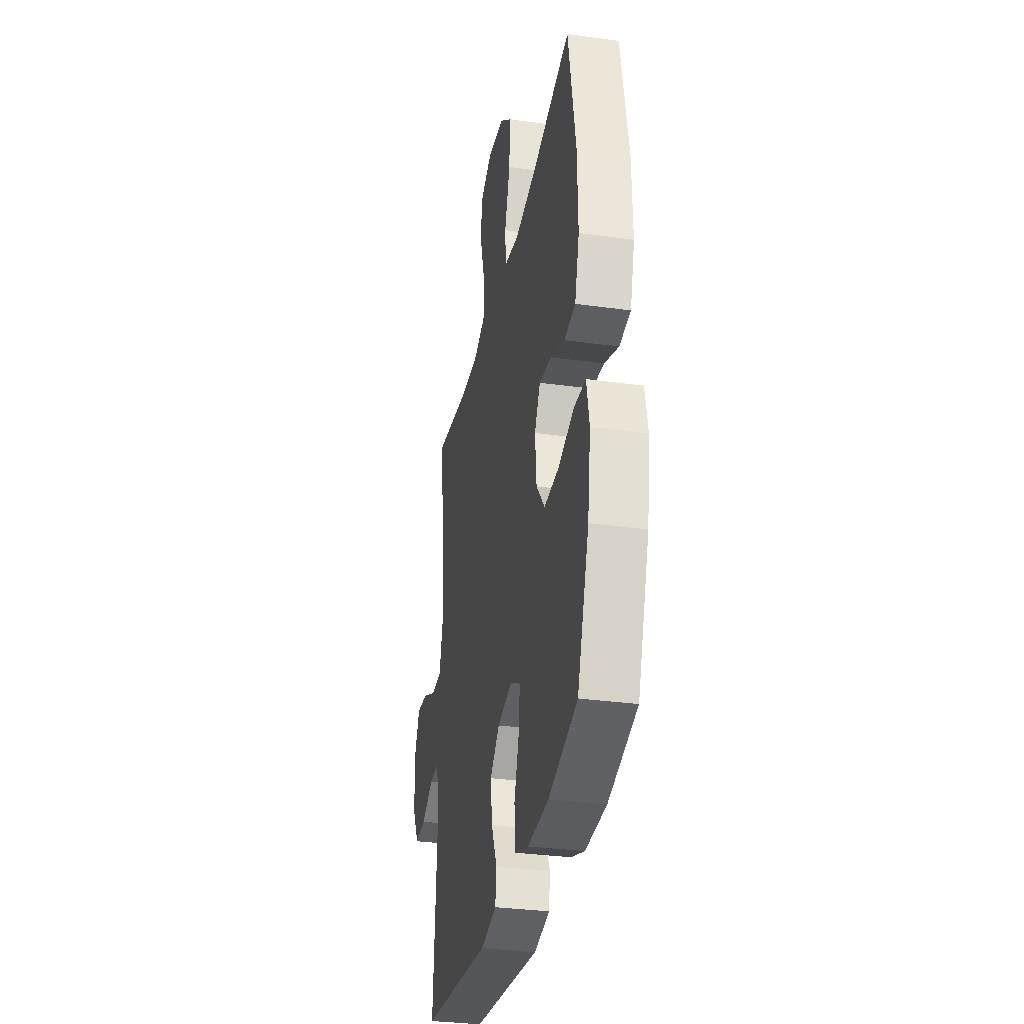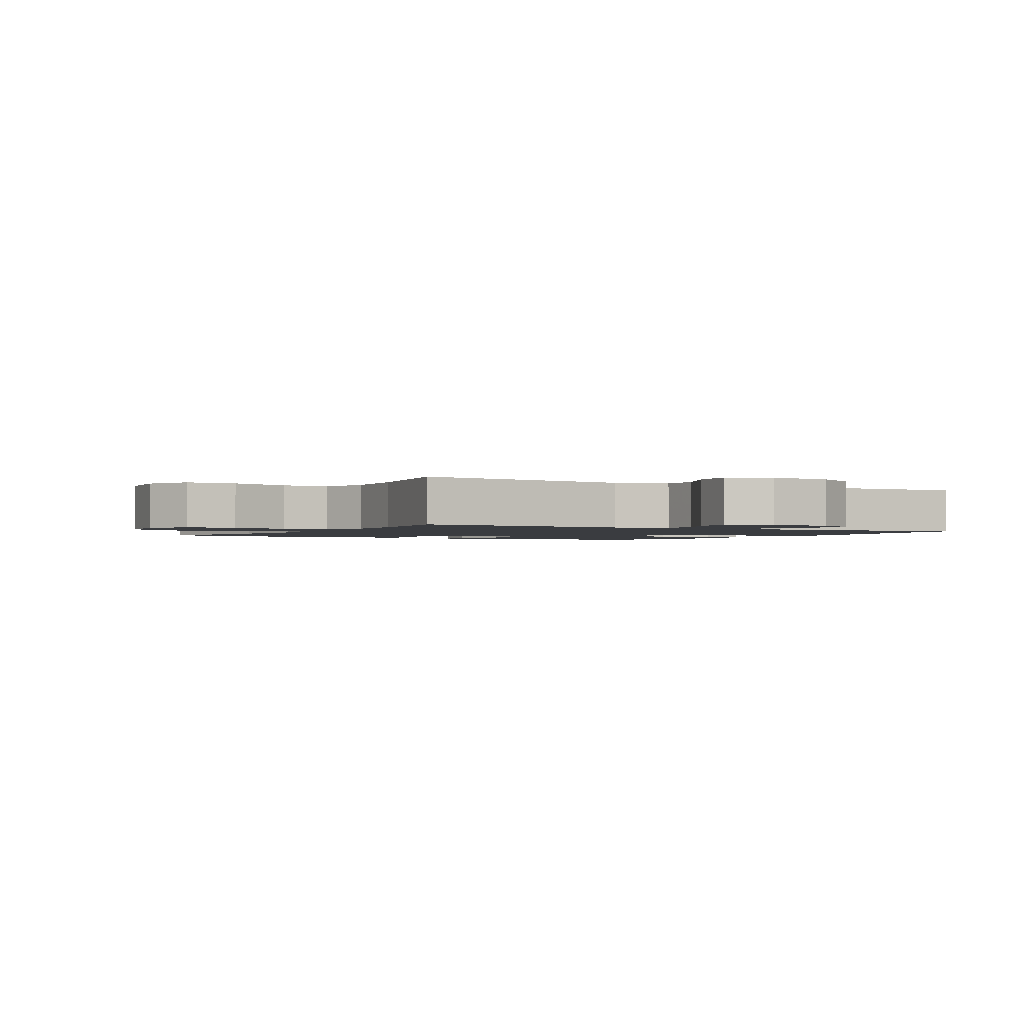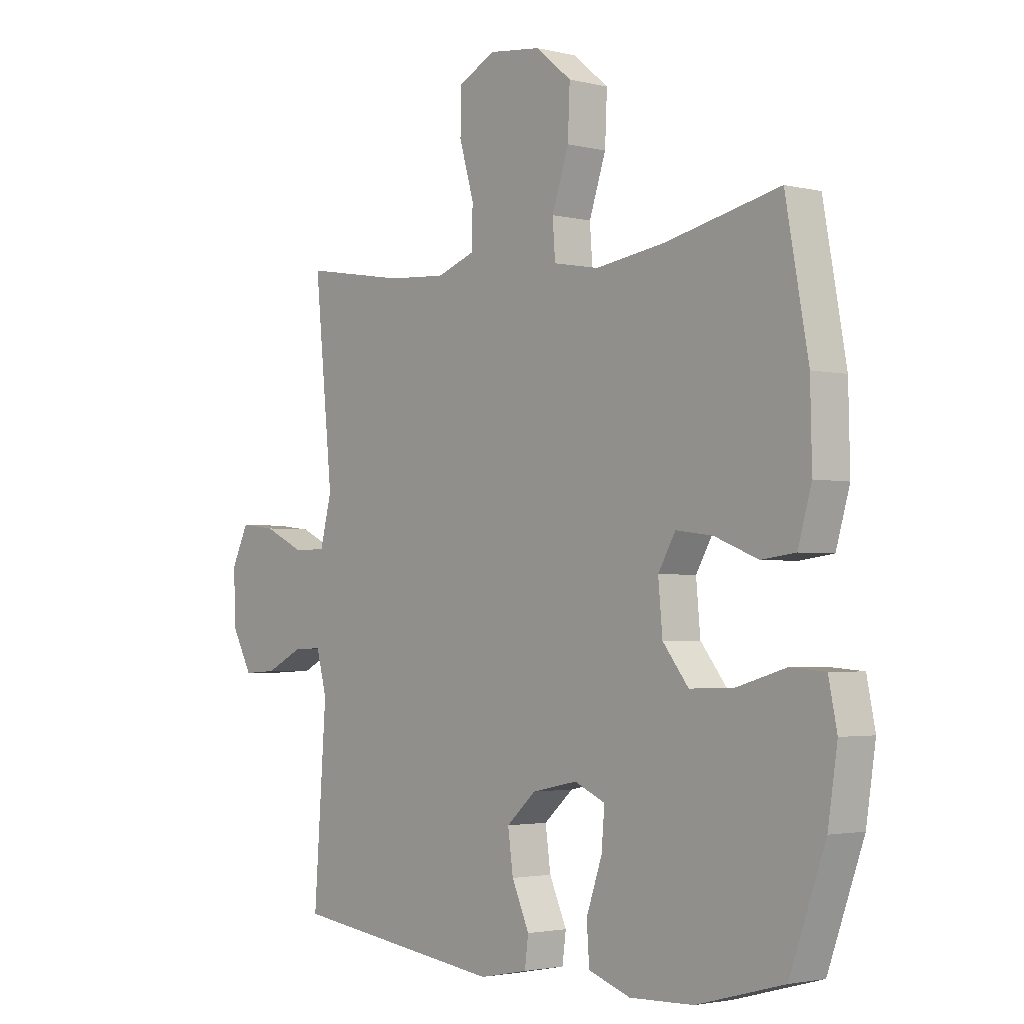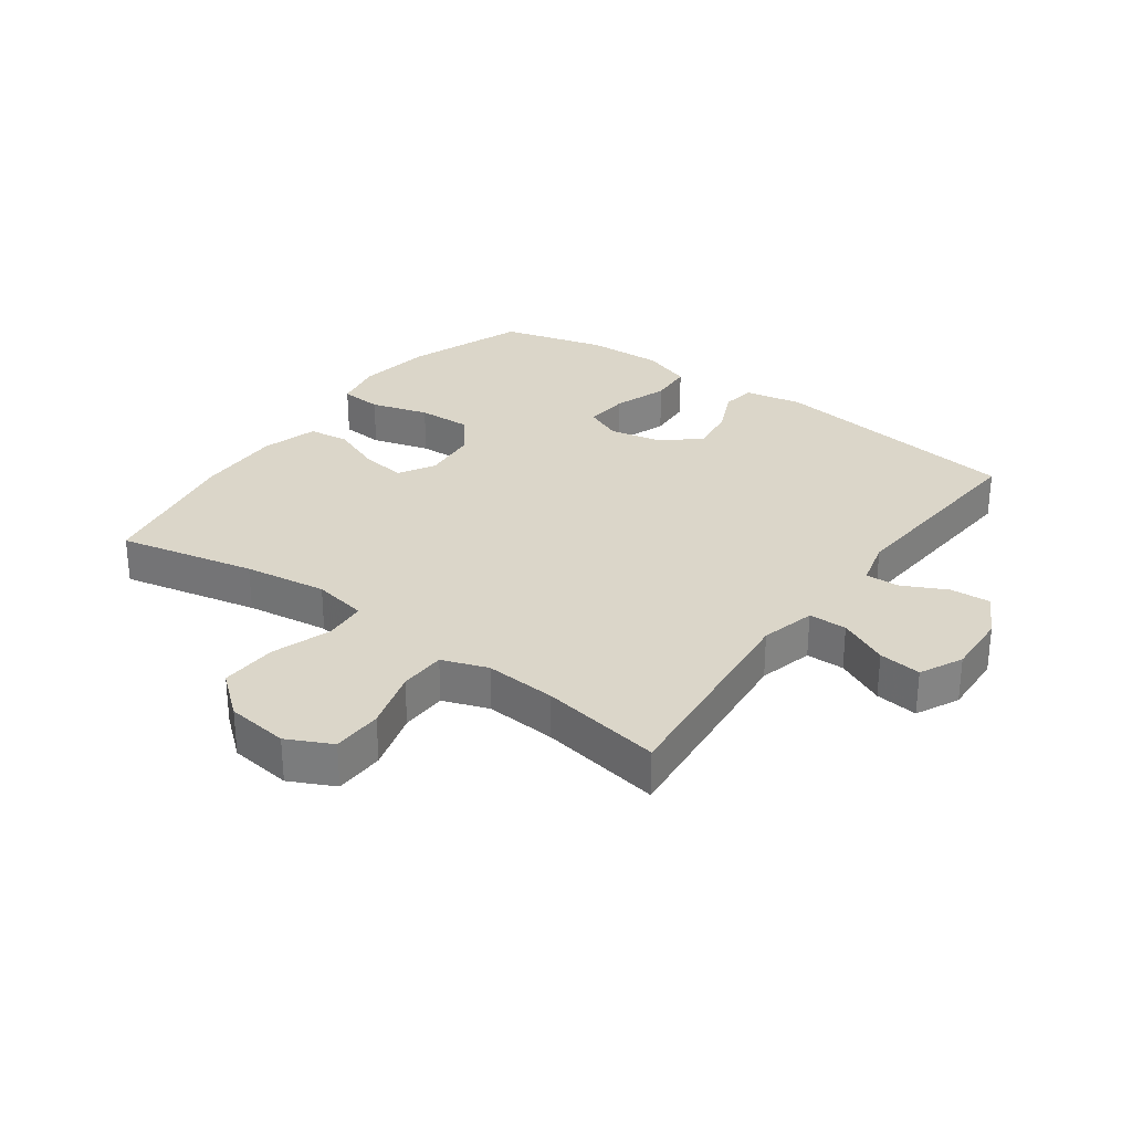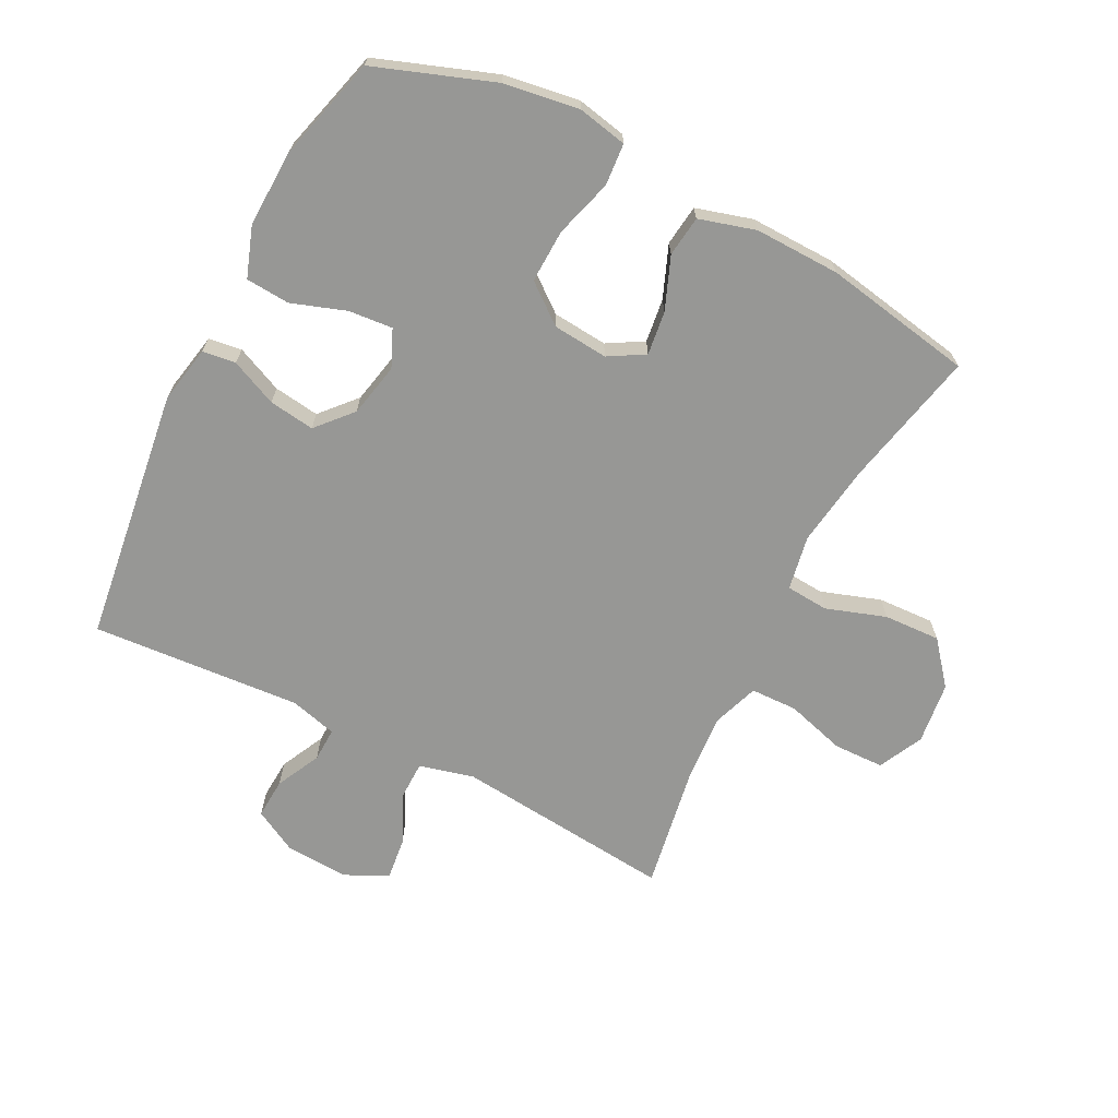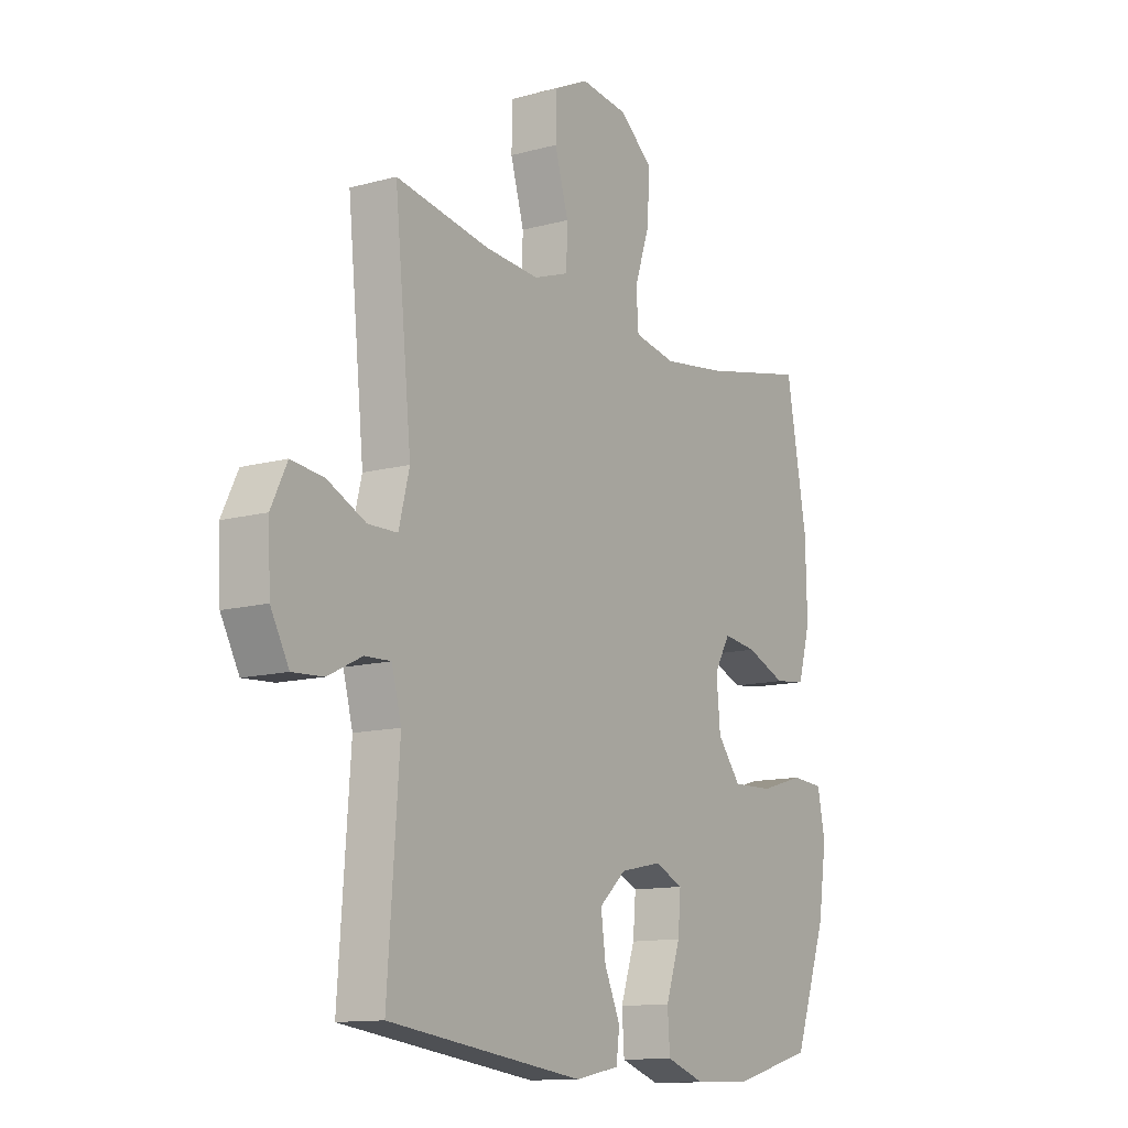
<metadata>
{"format":"obj","ext":"obj","renderer":"f3d","projection":"perspective","resolution":1024,"background":"white","views":[{"elev":-32.5,"azim":-100.9,"up":"+Z"},{"elev":-1.7,"azim":59.9,"up":"+Y"},{"elev":-2.6,"azim":-130.3,"up":"+Z"},{"elev":29.7,"azim":36.1,"up":"+Y"},{"elev":-68.1,"azim":-117.0,"up":"+Y"},{"elev":-12.4,"azim":122.5,"up":"+Z"}]}
</metadata>
<code>
v 0.5 0.07 0.5
v 0.465 0.07 0.151
v 0.487 0.07 0.064
v 0.548 0.07 0.063
v 0.627 0.07 0.1
v 0.695 0.07 0.108
v 0.728 0.07 0.04
v 0.723 0.07 -0.061
v 0.685 0.07 -0.131
v 0.621 0.07 -0.127
v 0.55 0.07 -0.092
v 0.496 0.07 -0.09
v 0.476 0.07 -0.165
v 0.5 0.07 -0.5
v 0.094 0.07 -0.554
v 0.002 0.07 -0.536
v -0.005 0.07 -0.483
v 0.028 0.07 -0.409
v 0.038 0.07 -0.336
v -0.018 0.07 -0.286
v -0.104 0.07 -0.268
v -0.163 0.07 -0.294
v -0.157 0.07 -0.364
v -0.127 0.07 -0.451
v -0.132 0.07 -0.521
v -0.212 0.07 -0.549
v -0.334 0.07 -0.545
v -0.5 0.07 -0.5
v -0.568 0.07 -0.311
v -0.586 0.07 -0.191
v -0.57 0.07 -0.112
v -0.503 0.07 -0.107
v -0.411 0.07 -0.134
v -0.326 0.07 -0.137
v -0.277 0.07 -0.075
v -0.269 0.07 0.013
v -0.302 0.07 0.07
v -0.372 0.07 0.061
v -0.455 0.07 0.028
v -0.52 0.07 0.036
v -0.546 0.07 0.126
v -0.543 0.07 0.262
v -0.5 0.07 0.5
v -0.282 0.07 0.452
v -0.15 0.07 0.433
v -0.063 0.07 0.449
v -0.058 0.07 0.517
v -0.09 0.07 0.612
v -0.094 0.07 0.702
v -0.026 0.07 0.758
v 0.073 0.07 0.77
v 0.144 0.07 0.735
v 0.146 0.07 0.655
v 0.118 0.07 0.559
v 0.12 0.07 0.485
v 0.193 0.07 0.459
v 0.306 0.07 0.467
v 0.5 0 0.5
v 0.465 0 0.151
v 0.487 0 0.064
v 0.548 0 0.063
v 0.627 0 0.1
v 0.695 0 0.108
v 0.728 0 0.04
v 0.723 0 -0.061
v 0.685 0 -0.131
v 0.621 0 -0.127
v 0.55 0 -0.092
v 0.496 0 -0.09
v 0.476 0 -0.165
v 0.5 0 -0.5
v 0.094 0 -0.554
v 0.002 0 -0.536
v -0.005 0 -0.483
v 0.028 0 -0.409
v 0.038 0 -0.336
v -0.018 0 -0.286
v -0.104 0 -0.268
v -0.163 0 -0.294
v -0.157 0 -0.364
v -0.127 0 -0.451
v -0.132 0 -0.521
v -0.212 0 -0.549
v -0.334 0 -0.545
v -0.5 0 -0.5
v -0.568 0 -0.311
v -0.586 0 -0.191
v -0.57 0 -0.112
v -0.503 0 -0.107
v -0.411 0 -0.134
v -0.326 0 -0.137
v -0.277 0 -0.075
v -0.269 0 0.013
v -0.302 0 0.07
v -0.372 0 0.061
v -0.455 0 0.028
v -0.52 0 0.036
v -0.546 0 0.126
v -0.543 0 0.262
v -0.5 0 0.5
v -0.282 0 0.452
v -0.15 0 0.433
v -0.063 0 0.449
v -0.058 0 0.517
v -0.09 0 0.612
v -0.094 0 0.702
v -0.026 0 0.758
v 0.073 0 0.77
v 0.144 0 0.735
v 0.146 0 0.655
v 0.118 0 0.559
v 0.12 0 0.485
v 0.193 0 0.459
v 0.306 0 0.467
f 51 52 53 54
f 51 54 55
f 50 51 55
f 47 48 49 50
f 46 47 50 55
f 41 42 43 44
f 41 44 45
f 38 39 40 41
f 37 38 41 45
f 36 37 45 46
f 30 31 32 33
f 30 33 34
f 29 30 34
f 28 29 34
f 27 28 34 35
f 23 24 25 26
f 22 23 26 27
f 15 16 17 18
f 13 14 15 18
f 12 13 18 19
f 8 9 10 11
f 8 11 12
f 7 8 12
f 4 5 6 7
f 3 4 7 12
f 2 3 12 19
f 57 1 2 19
f 36 46 55 56
f 35 36 56 57
f 22 27 35 57
f 21 22 57
f 20 21 57
f 19 20 57
f 111 110 109 108
f 112 111 108
f 112 108 107
f 107 106 105 104
f 112 107 104 103
f 101 100 99 98
f 102 101 98
f 98 97 96 95
f 102 98 95 94
f 103 102 94 93
f 90 89 88 87
f 91 90 87
f 91 87 86
f 91 86 85
f 92 91 85 84
f 83 82 81 80
f 84 83 80 79
f 75 74 73 72
f 75 72 71 70
f 76 75 70 69
f 68 67 66 65
f 69 68 65
f 69 65 64
f 64 63 62 61
f 69 64 61 60
f 76 69 60 59
f 76 59 58 114
f 113 112 103 93
f 114 113 93 92
f 114 92 84 79
f 114 79 78
f 114 78 77
f 114 77 76
f 1 58 59 2
f 2 59 60 3
f 3 60 61 4
f 4 61 62 5
f 5 62 63 6
f 6 63 64 7
f 7 64 65 8
f 8 65 66 9
f 9 66 67 10
f 10 67 68 11
f 11 68 69 12
f 12 69 70 13
f 13 70 71 14
f 14 71 72 15
f 15 72 73 16
f 16 73 74 17
f 17 74 75 18
f 18 75 76 19
f 19 76 77 20
f 20 77 78 21
f 21 78 79 22
f 22 79 80 23
f 23 80 81 24
f 24 81 82 25
f 25 82 83 26
f 26 83 84 27
f 27 84 85 28
f 28 85 86 29
f 29 86 87 30
f 30 87 88 31
f 31 88 89 32
f 32 89 90 33
f 33 90 91 34
f 34 91 92 35
f 35 92 93 36
f 36 93 94 37
f 37 94 95 38
f 38 95 96 39
f 39 96 97 40
f 40 97 98 41
f 41 98 99 42
f 42 99 100 43
f 43 100 101 44
f 44 101 102 45
f 45 102 103 46
f 46 103 104 47
f 47 104 105 48
f 48 105 106 49
f 49 106 107 50
f 50 107 108 51
f 51 108 109 52
f 52 109 110 53
f 53 110 111 54
f 54 111 112 55
f 55 112 113 56
f 56 113 114 57
f 57 114 58 1

</code>
